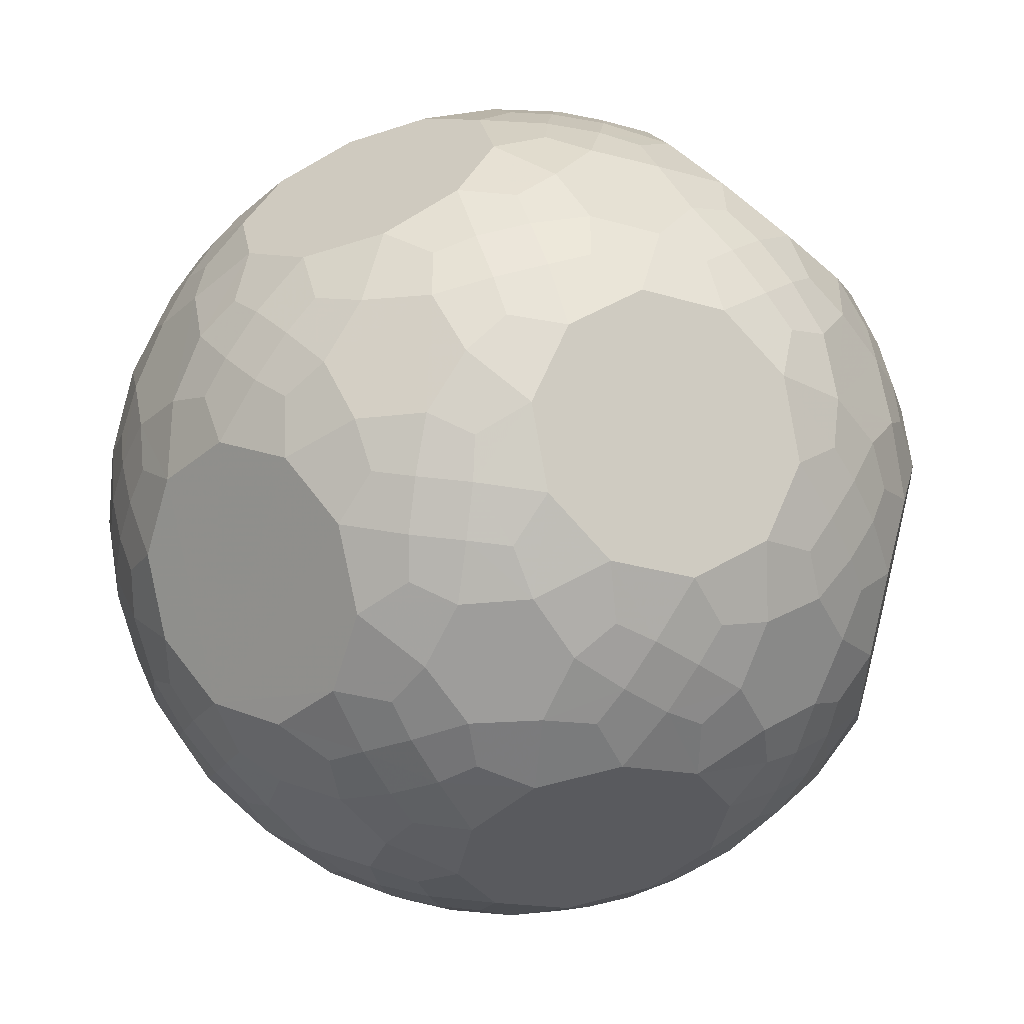
<metadata>
{"format":"obj","ext":"obj","renderer":"f3d","projection":"perspective","resolution":1024,"background":"white","views":[{"elev":54.5,"azim":-133.2,"up":"+Z"}]}
</metadata>
<code>
v 0.0848 -0.0298 -0.998
v -0.0848 -0.0298 0.998
v -0.0848 0.0298 -0.998
v 0.998 0.0848 0.0298
v 0.998 -0.0848 -0.0298
v -0.998 -0.0848 0.0298
v -0.998 0.0848 -0.0298
v 0.0298 0.998 0.0848
v 0.0298 -0.998 -0.0848
v -0.0298 -0.998 0.0848
v -0.0298 0.998 -0.0848
v 0.0294 -0.0836 0.998
v 0.0294 0.0836 -0.998
v -0.0294 0.0836 0.998
v -0.0294 -0.0836 -0.998
v 0.998 -0.0294 0.0836
v 0.998 0.0294 -0.0836
v -0.998 0.0294 0.0836
v -0.998 -0.0294 -0.0836
v 0.0836 -0.998 0.0294
v 0.0836 0.998 -0.0294
v -0.0836 0.998 0.0294
v -0.0836 -0.998 -0.0294
v 0.1208 0.1254 0.9855
v 0.1208 -0.1254 -0.9855
v -0.1208 -0.1254 0.9855
v -0.1208 0.1254 -0.9855
v 0.9855 0.1208 0.1254
v 0.9855 -0.1208 -0.1254
v -0.9855 -0.1208 0.1254
v -0.9855 0.1208 -0.1254
v 0.1254 0.9855 0.1208
v 0.1254 -0.9855 -0.1208
v -0.1254 -0.9855 0.1208
v -0.1254 0.9855 -0.1208
v 0.1193 -0.1279 0.9853
v 0.1193 0.1279 -0.9853
v -0.1193 0.1279 0.9853
v -0.1193 -0.1279 -0.9853
v 0.9853 -0.1193 0.1279
v 0.9853 0.1193 -0.1279
v -0.9853 0.1193 0.1279
v -0.9853 -0.1193 -0.1279
v 0.1279 -0.9853 0.1193
v 0.1279 0.9853 -0.1193
v -0.1279 0.9853 0.1193
v -0.1279 -0.9853 -0.1193
v 0.0365 0.2068 0.9809
v 0.0365 -0.2068 -0.9809
v -0.0365 -0.2068 0.9809
v -0.0365 0.2068 -0.9809
v 0.9809 0.0365 0.2068
v 0.9809 -0.0365 -0.2068
v -0.9809 -0.0365 0.2068
v -0.9809 0.0365 -0.2068
v 0.2068 0.9809 0.0365
v 0.2068 -0.9809 -0.0365
v -0.2068 -0.9809 0.0365
v -0.2068 0.9809 -0.0365
v 0.2276 -0.0444 0.9777
v 0.2276 0.0444 -0.9777
v -0.2276 0.0444 0.9777
v -0.2276 -0.0444 -0.9777
v 0.9777 -0.2276 0.0444
v 0.9777 0.2276 -0.0444
v -0.9777 0.2276 0.0444
v -0.9777 -0.2276 -0.0444
v 0.0444 -0.9777 0.2276
v 0.0444 0.9777 -0.2276
v -0.0444 0.9777 0.2276
v -0.0444 -0.9777 -0.2276
v 0.1196 -0.2488 0.9648
v 0.1196 0.2488 -0.9648
v -0.1196 0.2488 0.9648
v -0.1196 -0.2488 -0.9648
v 0.9648 -0.1196 0.2488
v 0.9648 0.1196 -0.2488
v -0.9648 0.1196 0.2488
v -0.9648 -0.1196 -0.2488
v 0.2488 -0.9648 0.1196
v 0.2488 0.9648 -0.1196
v -0.2488 0.9648 0.1196
v -0.2488 -0.9648 -0.1196
v 0.2565 0.1529 0.9598
v 0.2565 -0.1529 -0.9598
v -0.2565 -0.1529 0.9598
v -0.2565 0.1529 -0.9598
v 0.9598 0.2565 0.1529
v 0.9598 -0.2565 -0.1529
v -0.9598 -0.2565 0.1529
v -0.9598 0.2565 -0.1529
v 0.1529 0.9598 0.2565
v 0.1529 -0.9598 -0.2565
v -0.1529 -0.9598 0.2565
v -0.1529 0.9598 -0.2565
v 0.1566 0.3088 0.9419
v 0.1566 -0.3088 -0.9419
v -0.1566 -0.3088 0.9419
v -0.1566 0.3088 -0.9419
v 0.9419 0.1566 0.3088
v 0.9419 -0.1566 -0.3088
v -0.9419 -0.1566 0.3088
v -0.9419 0.1566 -0.3088
v 0.3088 0.9419 0.1566
v 0.3088 -0.9419 -0.1566
v -0.3088 -0.9419 0.1566
v -0.3088 0.9419 -0.1566
v 0.3011 -0.2251 0.9322
v 0.3011 0.2251 -0.9322
v -0.3011 0.2251 0.9322
v -0.3011 -0.2251 -0.9322
v 0.9322 -0.3011 0.2251
v 0.9322 0.3011 -0.2251
v -0.9322 0.3011 0.2251
v -0.9322 -0.3011 -0.2251
v 0.2251 -0.9322 0.3011
v 0.2251 0.9322 -0.3011
v -0.2251 0.9322 0.3011
v -0.2251 -0.9322 -0.3011
v 0.154 -0.397 0.9082
v 0.154 0.397 -0.9082
v -0.154 0.397 0.9082
v -0.154 -0.397 -0.9082
v 0.9082 -0.154 0.397
v 0.9082 0.154 -0.397
v -0.9082 0.154 0.397
v -0.9082 -0.154 -0.397
v 0.397 -0.9082 0.154
v 0.397 0.9082 -0.154
v -0.397 0.9082 0.154
v -0.397 -0.9082 -0.154
v 0.2607 0.3566 0.898
v 0.2607 -0.3566 -0.898
v -0.2607 -0.3566 0.898
v -0.2607 0.3566 -0.898
v 0.898 0.2607 0.3566
v 0.898 -0.2607 -0.3566
v -0.898 -0.2607 0.3566
v -0.898 0.2607 -0.3566
v 0.3566 0.898 0.2607
v 0.3566 -0.898 -0.2607
v -0.3566 -0.898 0.2607
v -0.3566 0.898 -0.2607
v 0.2635 -0.3563 0.8973
v 0.2635 0.3563 -0.8973
v -0.2635 0.3563 0.8973
v -0.2635 -0.3563 -0.8973
v 0.8973 -0.2635 0.3563
v 0.8973 0.2635 -0.3563
v -0.8973 0.2635 0.3563
v -0.8973 -0.2635 -0.3563
v 0.3563 -0.8973 0.2635
v 0.3563 0.8973 -0.2635
v -0.3563 0.8973 0.2635
v -0.3563 -0.8973 -0.2635
v 0.1176 0.456 0.8857
v 0.1176 -0.456 -0.8857
v -0.1176 -0.456 0.8857
v -0.1176 0.456 -0.8857
v 0.8857 0.1176 0.456
v 0.8857 -0.1176 -0.456
v -0.8857 -0.1176 0.456
v -0.8857 0.1176 -0.456
v 0.456 0.8857 0.1176
v 0.456 -0.8857 -0.1176
v -0.456 -0.8857 0.1176
v -0.456 0.8857 -0.1176
v 0.38 0.291 0.8835
v 0.38 -0.291 -0.8835
v -0.38 -0.291 0.8835
v -0.38 0.291 -0.8835
v 0.8835 0.38 0.291
v 0.8835 -0.38 -0.291
v -0.8835 -0.38 0.291
v -0.8835 0.38 -0.291
v 0.291 0.8835 0.38
v 0.291 -0.8835 -0.38
v -0.291 -0.8835 0.38
v -0.291 0.8835 -0.38
v 0.0371 -0.5022 0.868
v 0.0371 0.5022 -0.868
v -0.0371 0.5022 0.868
v -0.0371 -0.5022 -0.868
v 0.868 -0.0371 0.5022
v 0.868 0.0371 -0.5022
v -0.868 0.0371 0.5022
v -0.868 -0.0371 -0.5022
v 0.5022 -0.868 0.0371
v 0.5022 0.868 -0.0371
v -0.5022 0.868 0.0371
v -0.5022 -0.868 -0.0371
v 0.2555 0.4494 0.8583
v 0.2555 -0.4494 -0.8583
v -0.2555 -0.4494 0.8583
v -0.2555 0.4494 -0.8583
v 0.8583 0.2555 0.4494
v 0.8583 -0.2555 -0.4494
v -0.8583 -0.2555 0.4494
v -0.8583 0.2555 -0.4494
v 0.4494 0.8583 0.2555
v 0.4494 -0.8583 -0.2555
v -0.4494 -0.8583 0.2555
v -0.4494 0.8583 -0.2555
v 0.3267 -0.4211 0.8485
v 0.3267 0.4211 -0.8485
v -0.3267 0.4211 0.8485
v -0.3267 -0.4211 -0.8485
v 0.8485 -0.3267 0.4211
v 0.8485 0.3267 -0.4211
v -0.8485 0.3267 0.4211
v -0.8485 -0.3267 -0.4211
v 0.4211 -0.8485 0.3267
v 0.4211 0.8485 -0.3267
v -0.4211 0.8485 0.3267
v -0.4211 -0.8485 -0.3267
v 0.226 -0.497 0.8401
v 0.226 0.497 -0.8401
v -0.226 0.497 0.8401
v -0.226 -0.497 -0.8401
v 0.8401 -0.226 0.497
v 0.8401 0.226 -0.497
v -0.8401 0.226 0.497
v -0.8401 -0.226 -0.497
v 0.497 -0.8401 0.226
v 0.497 0.8401 -0.226
v -0.497 0.8401 0.226
v -0.497 -0.8401 -0.226
v 0.4519 -0.3184 0.8391
v 0.4519 0.3184 -0.8391
v -0.4519 0.3184 0.8391
v -0.4519 -0.3184 -0.8391
v 0.8391 -0.4519 0.3184
v 0.8391 0.4519 -0.3184
v -0.8391 0.4519 0.3184
v -0.8391 -0.4519 -0.3184
v 0.3184 -0.8391 0.4519
v 0.3184 0.8391 -0.4519
v -0.3184 0.8391 0.4519
v -0.3184 -0.8391 -0.4519
v 0.1414 -0.5497 0.8242
v 0.1414 0.5497 -0.8242
v -0.1414 0.5497 0.8242
v -0.1414 -0.5497 -0.8242
v 0.8242 -0.1414 0.5497
v 0.8242 0.1414 -0.5497
v -0.8242 0.1414 0.5497
v -0.8242 -0.1414 -0.5497
v 0.5497 -0.8242 0.1414
v 0.5497 0.8242 -0.1414
v -0.5497 0.8242 0.1414
v -0.5497 -0.8242 -0.1414
v 0.1427 0.5517 0.8227
v 0.1427 -0.5517 -0.8227
v -0.1427 -0.5517 0.8227
v -0.1427 0.5517 -0.8227
v 0.8227 0.1427 0.5517
v 0.8227 -0.1427 -0.5517
v -0.8227 -0.1427 0.5517
v -0.8227 0.1427 -0.5517
v 0.5517 0.8227 0.1427
v 0.5517 -0.8227 -0.1427
v -0.5517 -0.8227 0.1427
v -0.5517 0.8227 -0.1427
v 0.375 0.4396 0.8187
v 0.375 -0.4396 -0.8187
v -0.375 -0.4396 0.8187
v -0.375 0.4396 -0.8187
v 0.8187 0.375 0.4396
v 0.8187 -0.375 -0.4396
v -0.8187 -0.375 0.4396
v -0.8187 0.375 -0.4396
v 0.4396 0.8187 0.375
v 0.4396 -0.8187 -0.375
v -0.4396 -0.8187 0.375
v -0.4396 0.8187 -0.375
v 0.2418 0.5584 0.7961
v 0.2418 -0.5584 -0.7961
v -0.2418 -0.5584 0.7961
v -0.2418 0.5584 -0.7961
v 0.7961 0.2418 0.5584
v 0.7961 -0.2418 -0.5584
v -0.7961 -0.2418 0.5584
v -0.7961 0.2418 -0.5584
v 0.5584 0.7961 0.2418
v 0.5584 -0.7961 -0.2418
v -0.5584 -0.7961 0.2418
v -0.5584 0.7961 -0.2418
v 0.5486 0.3196 0.7793
v 0.5486 -0.3196 -0.7793
v -0.5486 -0.3196 0.7793
v -0.5486 0.3196 -0.7793
v 0.7793 0.5486 0.3196
v 0.7793 -0.5486 -0.3196
v -0.7793 -0.5486 0.3196
v -0.7793 0.5486 -0.3196
v 0.3196 0.7793 0.5486
v 0.3196 -0.7793 -0.5486
v -0.3196 -0.7793 0.5486
v -0.3196 0.7793 -0.5486
v 0.3908 -0.501 0.7747
v 0.3908 0.501 -0.7747
v -0.3908 0.501 0.7747
v -0.3908 -0.501 -0.7747
v 0.7747 -0.3908 0.501
v 0.7747 0.3908 -0.501
v -0.7747 0.3908 0.501
v -0.7747 -0.3908 -0.501
v 0.501 -0.7747 0.3908
v 0.501 0.7747 -0.3908
v -0.501 0.7747 0.3908
v -0.501 -0.7747 -0.3908
v 0.0446 0.6402 0.7737
v 0.0446 -0.6402 -0.7737
v -0.0446 -0.6402 0.7737
v -0.0446 0.6402 -0.7737
v 0.7737 0.0446 0.6402
v 0.7737 -0.0446 -0.6402
v -0.7737 -0.0446 0.6402
v -0.7737 0.0446 -0.6402
v 0.6402 0.7737 0.0446
v 0.6402 -0.7737 -0.0446
v -0.6402 -0.7737 0.0446
v -0.6402 0.7737 -0.0446
v 0.4664 0.4338 0.7719
v 0.4664 -0.4338 -0.7719
v -0.4664 -0.4338 0.7719
v -0.4664 0.4338 -0.7719
v 0.7719 0.4664 0.4338
v 0.7719 -0.4664 -0.4338
v -0.7719 -0.4664 0.4338
v -0.7719 0.4664 -0.4338
v 0.4338 0.7719 0.4664
v 0.4338 -0.7719 -0.4664
v -0.4338 -0.7719 0.4664
v -0.4338 0.7719 -0.4664
v 0.4676 -0.4357 0.77
v 0.4676 0.4357 -0.77
v -0.4676 0.4357 0.77
v -0.4676 -0.4357 -0.77
v 0.77 -0.4676 0.4357
v 0.77 0.4676 -0.4357
v -0.77 0.4676 0.4357
v -0.77 -0.4676 -0.4357
v 0.4357 -0.77 0.4676
v 0.4357 0.77 -0.4676
v -0.4357 0.77 0.4676
v -0.4357 -0.77 -0.4676
v 0.2901 -0.5769 0.7663
v 0.2901 0.5769 -0.7663
v -0.2901 0.5769 0.7663
v -0.2901 -0.5769 -0.7663
v 0.7663 -0.2901 0.5769
v 0.7663 0.2901 -0.5769
v -0.7663 0.2901 0.5769
v -0.7663 -0.2901 -0.5769
v 0.5769 -0.7663 0.2901
v 0.5769 0.7663 -0.2901
v -0.5769 0.7663 0.2901
v -0.5769 -0.7663 -0.2901
v 0.3613 0.5486 0.7565
v 0.3613 -0.5486 -0.7565
v -0.3613 -0.5486 0.7565
v -0.3613 0.5486 -0.7565
v 0.7565 0.3613 0.5486
v 0.7565 -0.3613 -0.5486
v -0.7565 -0.3613 0.5486
v -0.7565 0.3613 -0.5486
v 0.5486 0.7565 0.3613
v 0.5486 -0.7565 -0.3613
v -0.5486 -0.7565 0.3613
v -0.5486 0.7565 -0.3613
v 0.1524 -0.6592 0.7428
v 0.1524 0.6592 -0.7428
v -0.1524 0.6592 0.7428
v -0.1524 -0.6592 -0.7428
v 0.7428 -0.1524 0.6592
v 0.7428 0.1524 -0.6592
v -0.7428 0.1524 0.6592
v -0.7428 -0.1524 -0.6592
v 0.6592 -0.7428 0.1524
v 0.6592 0.7428 -0.1524
v -0.6592 0.7428 0.1524
v -0.6592 -0.7428 -0.1524
v 0.6208 -0.2921 0.7347
v 0.6208 0.2921 -0.7347
v -0.6208 0.2921 0.7347
v -0.6208 -0.2921 -0.7347
v 0.7347 -0.6208 0.2921
v 0.7347 0.6208 -0.2921
v -0.7347 0.6208 0.2921
v -0.7347 -0.6208 -0.2921
v 0.2921 -0.7347 0.6208
v 0.2921 0.7347 -0.6208
v -0.2921 0.7347 0.6208
v -0.2921 -0.7347 -0.6208
v 0.4886 0.5248 0.7014
v 0.4886 -0.5248 -0.7014
v -0.4886 -0.5248 0.7014
v -0.4886 0.5248 -0.7014
v 0.7014 0.4886 0.5248
v 0.7014 -0.4886 -0.5248
v -0.7014 -0.4886 0.5248
v -0.7014 0.4886 -0.5248
v 0.5248 0.7014 0.4886
v 0.5248 -0.7014 -0.4886
v -0.5248 -0.7014 0.4886
v -0.5248 0.7014 -0.4886
v 0.2243 0.6867 0.6984
v 0.2243 -0.6867 -0.6984
v -0.2243 -0.6867 0.6984
v -0.2243 0.6867 -0.6984
v 0.6984 0.2243 0.6867
v 0.6984 -0.2243 -0.6867
v -0.6984 -0.2243 0.6867
v -0.6984 0.2243 -0.6867
v 0.6867 0.6984 0.2243
v 0.6867 -0.6984 -0.2243
v -0.6867 -0.6984 0.2243
v -0.6867 0.6984 -0.2243
v 0.3456 -0.6292 0.6973
v 0.3456 0.6292 -0.6973
v -0.3456 0.6292 0.6973
v -0.3456 -0.6292 -0.6973
v 0.6973 -0.3456 0.6292
v 0.6973 0.3456 -0.6292
v -0.6973 0.3456 0.6292
v -0.6973 -0.3456 -0.6292
v 0.6292 -0.6973 0.3456
v 0.6292 0.6973 -0.3456
v -0.6292 0.6973 0.3456
v -0.6292 -0.6973 -0.3456
v 0.3483 0.6287 0.6963
v 0.3483 -0.6287 -0.6963
v -0.3483 -0.6287 0.6963
v -0.3483 0.6287 -0.6963
v 0.6963 0.3483 0.6287
v 0.6963 -0.3483 -0.6287
v -0.6963 -0.3483 0.6287
v -0.6963 0.3483 -0.6287
v 0.6287 0.6963 0.3483
v 0.6287 -0.6963 -0.3483
v -0.6287 -0.6963 0.3483
v -0.6287 0.6963 -0.3483
v 0.5592 -0.4626 0.6931
v 0.5592 0.4626 -0.6931
v -0.5592 0.4626 0.6931
v -0.5592 -0.4626 -0.6931
v 0.6931 -0.5592 0.4626
v 0.6931 0.5592 -0.4626
v -0.6931 0.5592 0.4626
v -0.6931 -0.5592 -0.4626
v 0.4626 -0.6931 0.5592
v 0.4626 0.6931 -0.5592
v -0.4626 0.6931 0.5592
v -0.4626 -0.6931 -0.5592
v 0.4522 -0.5838 0.6789
v 0.4522 0.5838 -0.6789
v -0.4522 0.5838 0.6789
v -0.4522 -0.5838 -0.6789
v 0.6789 -0.4522 0.5838
v 0.6789 0.4522 -0.5838
v -0.6789 0.4522 0.5838
v -0.6789 -0.4522 -0.5838
v 0.5838 -0.6789 0.4522
v 0.5838 0.6789 -0.4522
v -0.5838 0.6789 0.4522
v -0.5838 -0.6789 -0.4522
v 0.6192 0.4397 0.656
v 0.6192 -0.4397 -0.656
v -0.6192 -0.4397 0.656
v -0.6192 0.4397 -0.656
v 0.656 0.6192 0.4397
v 0.656 -0.6192 -0.4397
v -0.656 -0.6192 0.4397
v -0.656 0.6192 -0.4397
v 0.4397 0.656 0.6192
v 0.4397 -0.656 -0.6192
v -0.4397 -0.656 0.6192
v -0.4397 0.656 -0.6192
v 0.0848 0.0298 0.998
f 60 108 228 384 376 316 412 288 168 84
f 61 109 229 385 377 317 413 289 169 85
f 62 110 230 386 378 318 414 290 170 86
f 63 111 231 387 379 319 415 291 171 87
f 64 112 232 388 380 321 417 293 173 89
f 65 113 233 389 381 320 416 292 172 88
f 66 114 234 390 382 323 419 295 175 91
f 67 115 235 391 383 322 418 294 174 90
f 68 116 236 392 372 314 410 298 178 94
f 69 117 237 393 373 315 411 299 179 95
f 70 118 238 394 374 312 408 296 176 92
f 71 119 239 395 375 313 409 297 177 93
f 48 96 156 182 122 74
f 49 97 157 183 123 75
f 50 98 158 180 120 72
f 51 99 159 181 121 73
f 52 100 160 184 124 76
f 53 101 161 185 125 77
f 54 102 162 186 126 78
f 55 103 163 187 127 79
f 56 104 164 189 129 81
f 57 105 165 188 128 80
f 58 106 166 191 131 83
f 59 107 167 190 130 82
f 464 448 460 444 456 452
f 465 449 461 445 457 453
f 466 450 462 446 458 454
f 467 451 463 447 459 455
f 468 400 472 404 476 396
f 469 401 473 405 477 397
f 470 402 474 406 478 398
f 471 403 475 407 479 399
f 2 12 480 14
f 3 13 1 15
f 4 16 5 17
f 7 19 6 18
f 8 21 11 22
f 9 20 10 23
f 192 264 360 276
f 193 265 361 277
f 194 266 362 278
f 195 267 363 279
f 196 268 364 280
f 197 269 365 281
f 198 270 366 282
f 199 271 367 283
f 200 272 368 284
f 201 273 369 285
f 202 274 370 286
f 203 275 371 287
f 204 216 348 300
f 205 217 349 301
f 206 218 350 302
f 207 219 351 303
f 208 220 352 304
f 209 221 353 305
f 210 222 354 306
f 211 223 355 307
f 212 224 356 308
f 213 225 357 309
f 214 226 358 310
f 215 227 359 311
f 480 60 84 24
f 1 61 85 25
f 2 62 86 26
f 3 63 87 27
f 4 65 88 28
f 5 64 89 29
f 6 67 90 30
f 7 66 91 31
f 8 70 92 32
f 9 71 93 33
f 10 68 94 34
f 11 69 95 35
f 108 144 204 228
f 109 145 205 229
f 110 146 206 230
f 111 147 207 231
f 112 148 208 232
f 113 149 209 233
f 114 150 210 234
f 115 151 211 235
f 116 152 212 236
f 117 153 213 237
f 118 154 214 238
f 119 155 215 239
f 168 288 324 264
f 169 289 325 265
f 170 290 326 266
f 171 291 327 267
f 172 292 328 268
f 173 293 329 269
f 174 294 330 270
f 175 295 331 271
f 176 296 332 272
f 177 297 333 273
f 178 298 334 274
f 179 299 335 275
f 252 276 408 312
f 253 277 409 313
f 254 278 410 314
f 255 279 411 315
f 256 280 412 316
f 257 281 413 317
f 258 282 414 318
f 259 283 415 319
f 260 284 416 320
f 261 285 417 321
f 262 286 418 322
f 263 287 419 323
f 348 372 392 420
f 349 373 393 421
f 350 374 394 422
f 351 375 395 423
f 352 376 384 424
f 353 377 385 425
f 354 378 386 426
f 355 379 387 427
f 356 380 388 428
f 357 381 389 429
f 358 382 390 430
f 359 383 391 431
f 24 84 96 48
f 25 85 97 49
f 26 86 98 50
f 27 87 99 51
f 28 88 100 52
f 29 89 101 53
f 30 90 102 54
f 31 91 103 55
f 32 92 104 56
f 33 93 105 57
f 34 94 106 58
f 35 95 107 59
f 72 120 144 108
f 73 121 145 109
f 74 122 146 110
f 75 123 147 111
f 76 124 148 112
f 77 125 149 113
f 78 126 150 114
f 79 127 151 115
f 80 128 152 116
f 81 129 153 117
f 82 130 154 118
f 83 131 155 119
f 156 252 312 182
f 157 253 313 183
f 158 254 314 180
f 159 255 315 181
f 160 256 316 184
f 161 257 317 185
f 162 258 318 186
f 163 259 319 187
f 164 260 320 189
f 165 261 321 188
f 166 262 322 191
f 167 263 323 190
f 288 468 396 324
f 289 469 397 325
f 290 470 398 326
f 291 471 399 327
f 292 472 400 328
f 293 473 401 329
f 294 474 402 330
f 295 475 403 331
f 296 476 404 332
f 297 477 405 333
f 298 478 406 334
f 299 479 407 335
f 384 444 460 424
f 385 445 461 425
f 386 446 462 426
f 387 447 463 427
f 388 448 464 428
f 389 449 465 429
f 390 450 466 430
f 391 451 467 431
f 392 452 456 420
f 393 453 457 421
f 394 454 458 422
f 395 455 459 423
f 480 24 48 14
f 1 25 49 15
f 2 26 50 12
f 3 27 51 13
f 4 28 52 16
f 5 29 53 17
f 6 30 54 18
f 7 31 55 19
f 8 32 56 21
f 9 33 57 20
f 10 34 58 23
f 11 35 59 22
f 120 216 204 144
f 121 217 205 145
f 122 218 206 146
f 123 219 207 147
f 124 220 208 148
f 125 221 209 149
f 126 222 210 150
f 127 223 211 151
f 128 224 212 152
f 129 225 213 153
f 130 226 214 154
f 131 227 215 155
f 156 192 276 252
f 157 193 277 253
f 158 194 278 254
f 159 195 279 255
f 160 196 280 256
f 161 197 281 257
f 162 198 282 258
f 163 199 283 259
f 164 200 284 260
f 165 201 285 261
f 166 202 286 262
f 167 203 287 263
f 264 324 396 360
f 265 325 397 361
f 266 326 398 362
f 267 327 399 363
f 268 328 400 364
f 269 329 401 365
f 270 330 402 366
f 271 331 403 367
f 272 332 404 368
f 273 333 405 369
f 274 334 406 370
f 275 335 407 371
f 300 348 420 456
f 301 349 421 457
f 302 350 422 458
f 303 351 423 459
f 304 352 424 460
f 305 353 425 461
f 306 354 426 462
f 307 355 427 463
f 308 356 428 464
f 309 357 429 465
f 310 358 430 466
f 311 359 431 467
f 12 50 72 36
f 13 51 73 37
f 14 48 74 38
f 15 49 75 39
f 16 52 76 40
f 17 53 77 41
f 18 54 78 42
f 19 55 79 43
f 20 57 80 44
f 21 56 81 45
f 22 59 82 46
f 23 58 83 47
f 96 132 192 156
f 97 133 193 157
f 98 134 194 158
f 99 135 195 159
f 100 136 196 160
f 101 137 197 161
f 102 138 198 162
f 103 139 199 163
f 104 140 200 164
f 105 141 201 165
f 106 142 202 166
f 107 143 203 167
f 120 180 240 216
f 121 181 241 217
f 122 182 242 218
f 123 183 243 219
f 124 184 244 220
f 125 185 245 221
f 126 186 246 222
f 127 187 247 223
f 128 188 248 224
f 129 189 249 225
f 130 190 250 226
f 131 191 251 227
f 300 456 444 336
f 301 457 445 337
f 302 458 446 338
f 303 459 447 339
f 304 460 448 340
f 305 461 449 341
f 306 462 450 342
f 307 463 451 343
f 308 464 452 344
f 309 465 453 345
f 310 466 454 346
f 311 467 455 347
f 360 396 476 432
f 361 397 477 433
f 362 398 478 434
f 363 399 479 435
f 364 400 468 436
f 365 401 469 437
f 366 402 470 438
f 367 403 471 439
f 368 404 472 440
f 369 405 473 441
f 370 406 474 442
f 371 407 475 443
f 36 72 108 60
f 37 73 109 61
f 38 74 110 62
f 39 75 111 63
f 40 76 112 64
f 41 77 113 65
f 42 78 114 66
f 43 79 115 67
f 44 80 116 68
f 45 81 117 69
f 46 82 118 70
f 47 83 119 71
f 84 168 132 96
f 85 169 133 97
f 86 170 134 98
f 87 171 135 99
f 88 172 136 100
f 89 173 137 101
f 90 174 138 102
f 91 175 139 103
f 92 176 140 104
f 93 177 141 105
f 94 178 142 106
f 95 179 143 107
f 180 314 372 240
f 181 315 373 241
f 182 312 374 242
f 183 313 375 243
f 184 316 376 244
f 185 317 377 245
f 186 318 378 246
f 187 319 379 247
f 188 321 380 248
f 189 320 381 249
f 190 323 382 250
f 191 322 383 251
f 228 336 444 384
f 229 337 445 385
f 230 338 446 386
f 231 339 447 387
f 232 340 448 388
f 233 341 449 389
f 234 342 450 390
f 235 343 451 391
f 236 344 452 392
f 237 345 453 393
f 238 346 454 394
f 239 347 455 395
f 288 412 436 468
f 289 413 437 469
f 290 414 438 470
f 291 415 439 471
f 292 416 440 472
f 293 417 441 473
f 294 418 442 474
f 295 419 443 475
f 296 408 432 476
f 297 409 433 477
f 298 410 434 478
f 299 411 435 479
f 480 12 36 60
f 1 13 37 61
f 2 14 38 62
f 3 15 39 63
f 4 17 41 65
f 5 16 40 64
f 6 19 43 67
f 7 18 42 66
f 8 22 46 70
f 9 23 47 71
f 10 20 44 68
f 11 21 45 69
f 132 168 264 192
f 133 169 265 193
f 134 170 266 194
f 135 171 267 195
f 136 172 268 196
f 137 173 269 197
f 138 174 270 198
f 139 175 271 199
f 140 176 272 200
f 141 177 273 201
f 142 178 274 202
f 143 179 275 203
f 204 300 336 228
f 205 301 337 229
f 206 302 338 230
f 207 303 339 231
f 208 304 340 232
f 209 305 341 233
f 210 306 342 234
f 211 307 343 235
f 212 308 344 236
f 213 309 345 237
f 214 310 346 238
f 215 311 347 239
f 216 240 372 348
f 217 241 373 349
f 218 242 374 350
f 219 243 375 351
f 220 244 376 352
f 221 245 377 353
f 222 246 378 354
f 223 247 379 355
f 224 248 380 356
f 225 249 381 357
f 226 250 382 358
f 227 251 383 359
f 276 360 432 408
f 277 361 433 409
f 278 362 434 410
f 279 363 435 411
f 280 364 436 412
f 281 365 437 413
f 282 366 438 414
f 283 367 439 415
f 284 368 440 416
f 285 369 441 417
f 286 370 442 418
f 287 371 443 419

</code>
